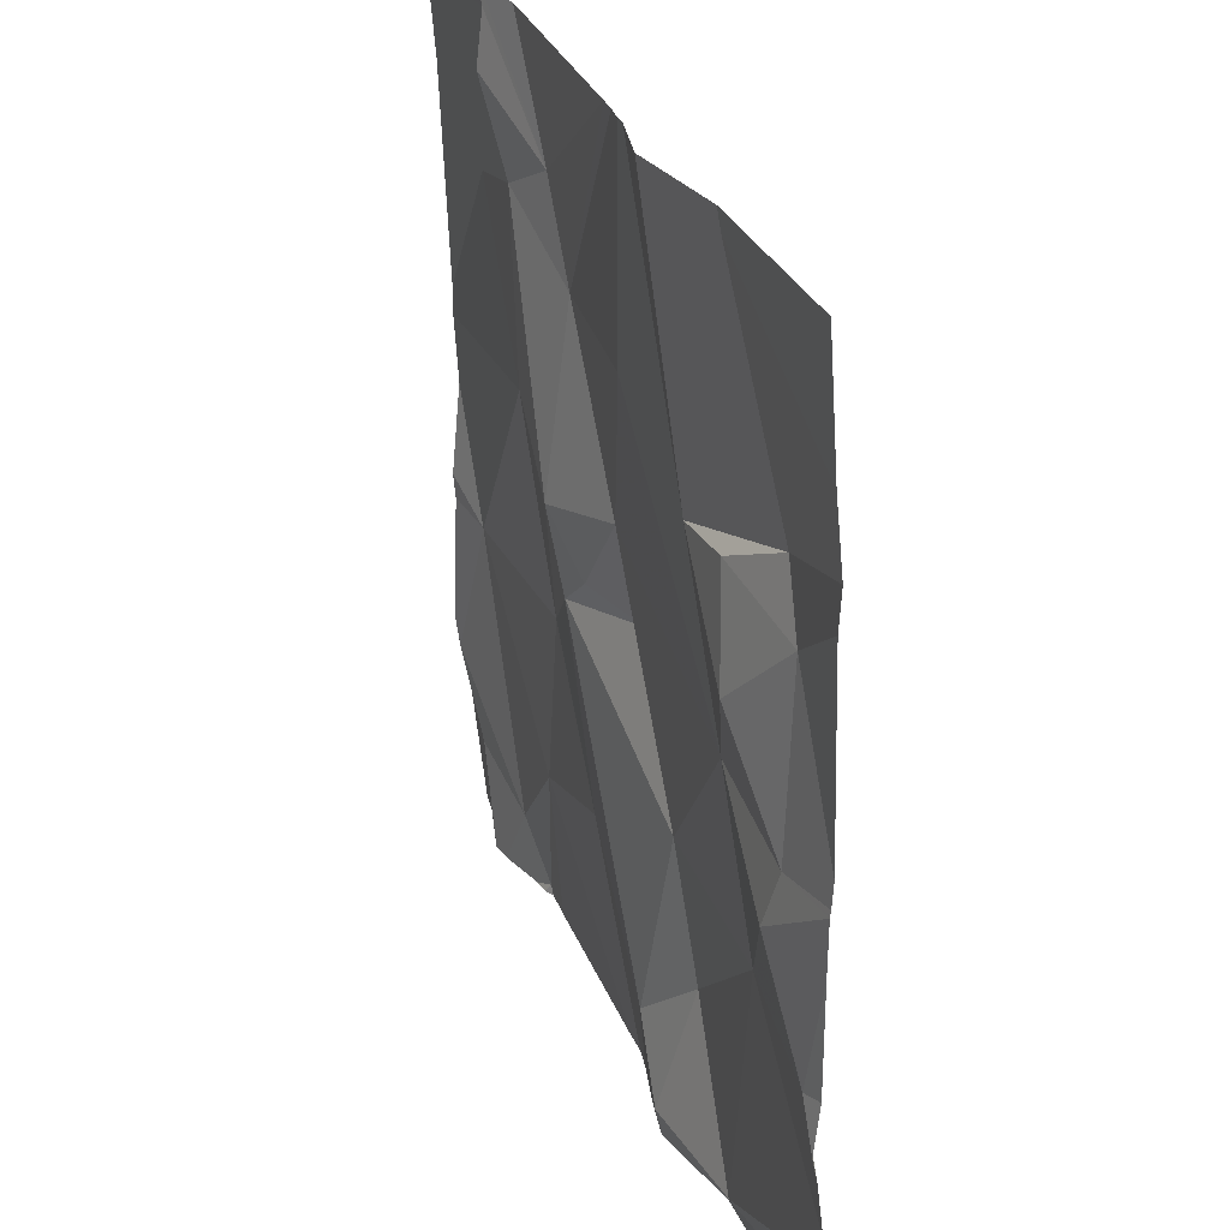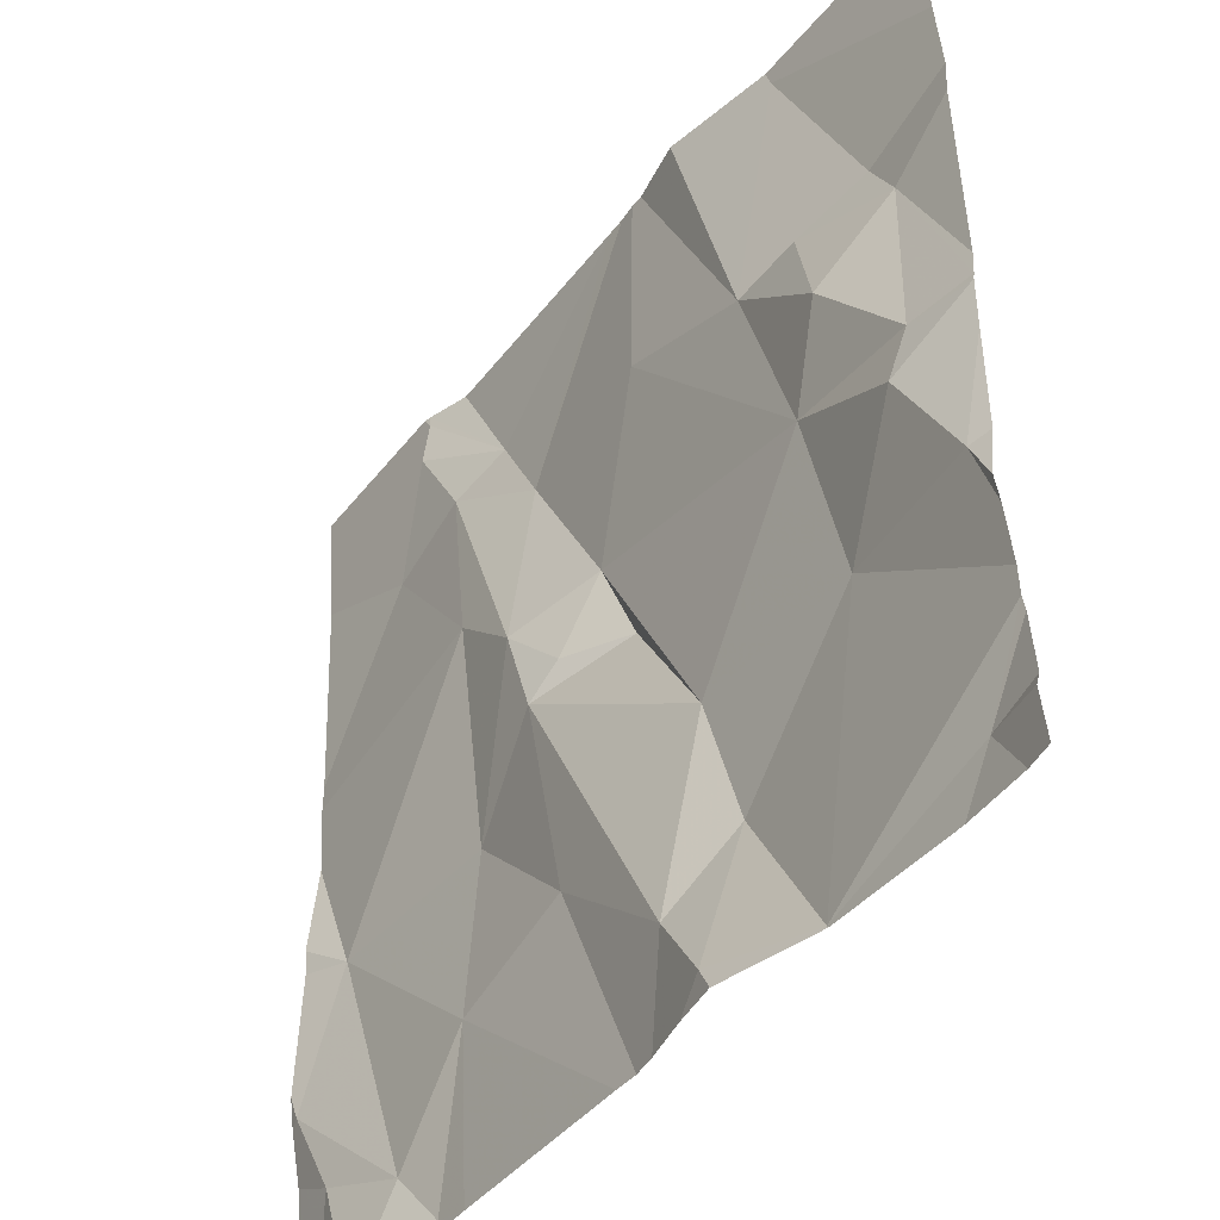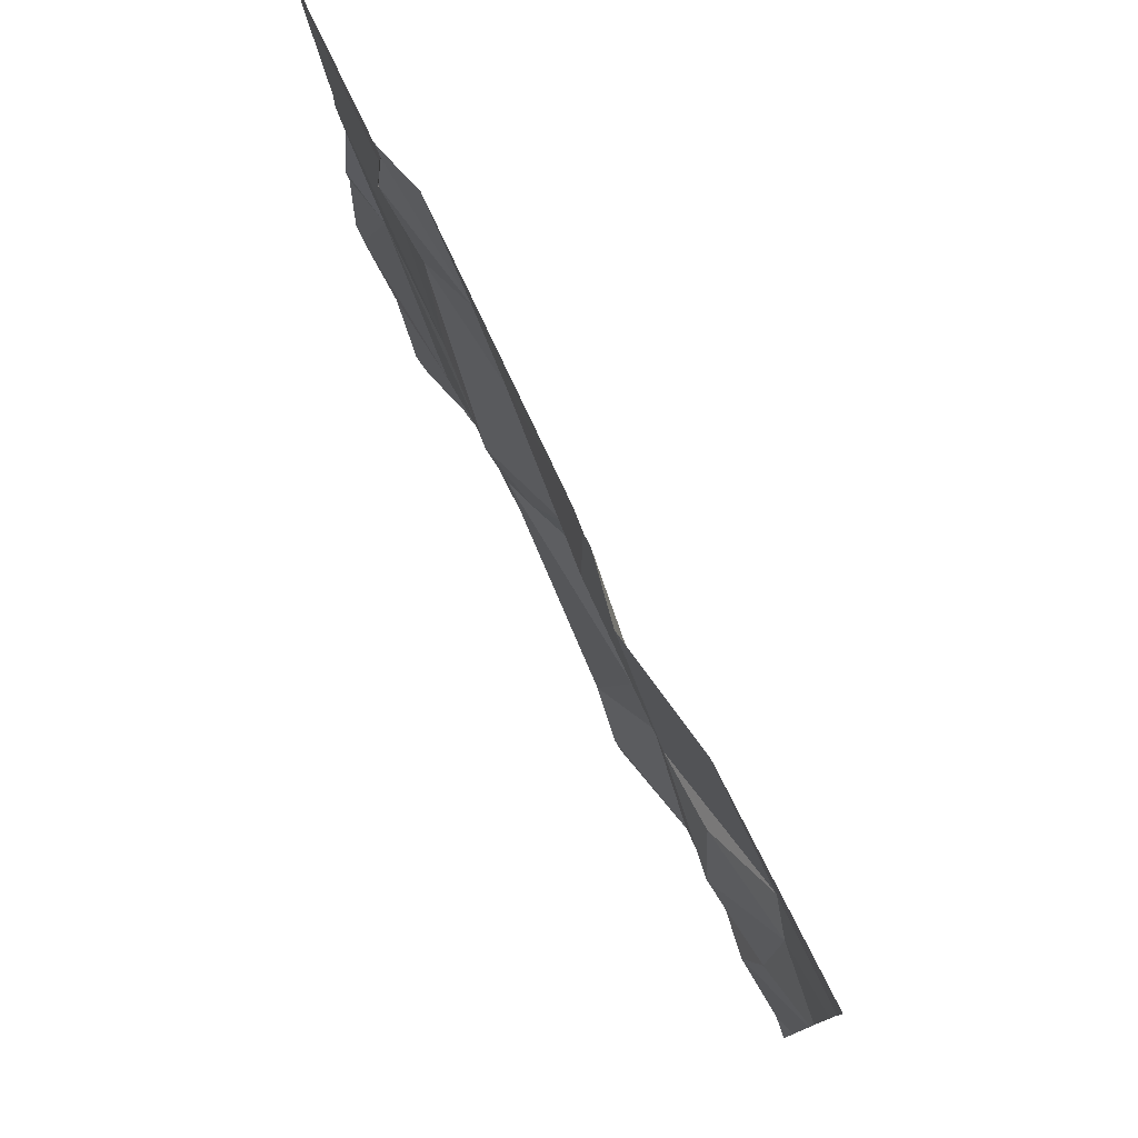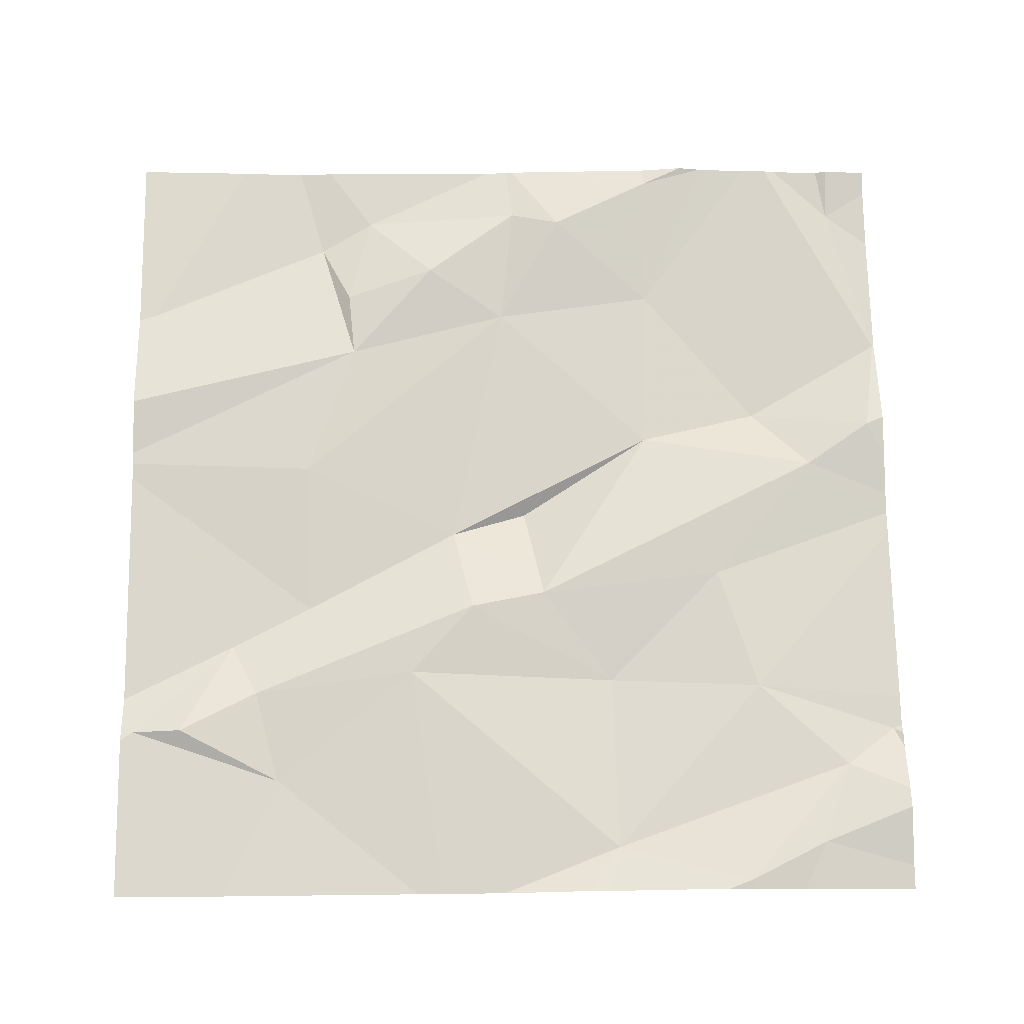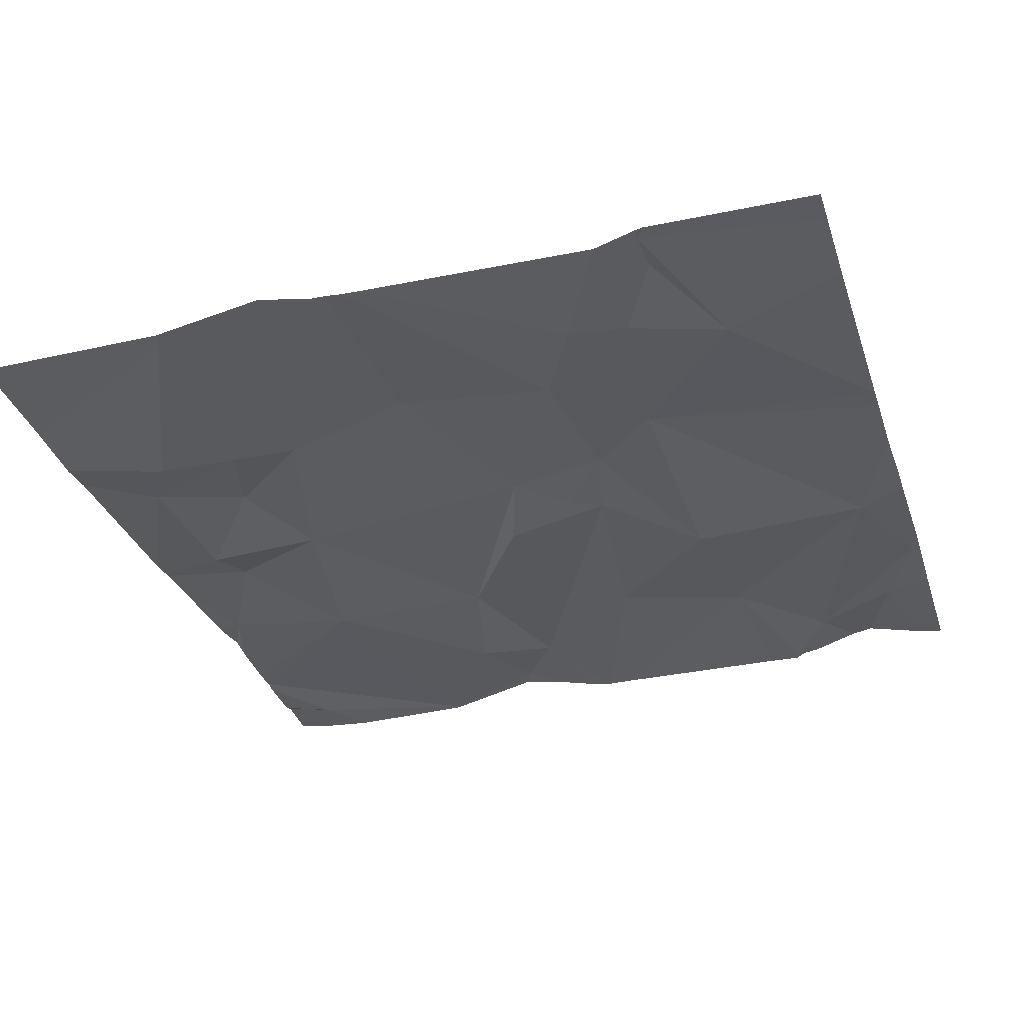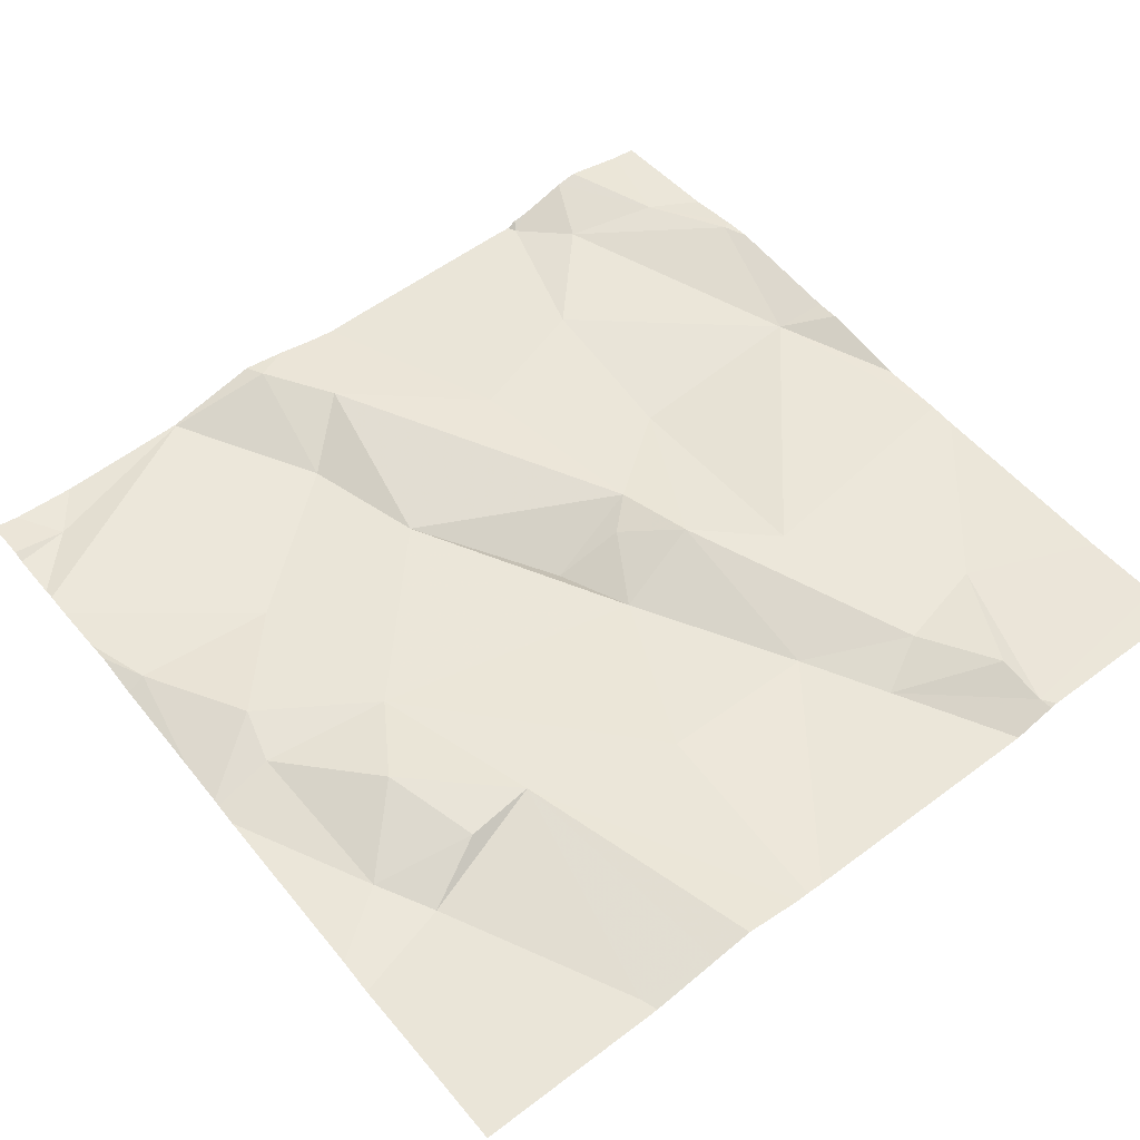
<metadata>
{"format":"obj","ext":"obj","renderer":"f3d","projection":"perspective","resolution":1024,"background":"white","views":[{"elev":29.0,"azim":72.1,"up":"+Y"},{"elev":-43.4,"azim":55.0,"up":"+Y"},{"elev":78.6,"azim":64.3,"up":"+Y"},{"elev":73.1,"azim":-90.9,"up":"+Z"},{"elev":-29.8,"azim":-162.8,"up":"+Z"},{"elev":55.5,"azim":141.8,"up":"+Z"}]}
</metadata>
<code>
v -139.5 265.1 501
v -139.5 265.2 501.1
v -139.4 265.2 501
v -139.5 265.3 501
v -139.7 264.5 501
v -139.7 264.7 501
v -139.6 264.4 501
v -139.5 264.4 501
v -139.5 264.5 501
v -139.2 265.3 501
v -139.2 265.1 501
v -139 265 501
v -139 264.8 501
v -139.5 265.3 501
v -139.2 265.3 501
v -139.7 264.4 501
v -139.1 264.6 501
v -139.1 264.5 501
v -139.2 264.4 501
v -139 264.3 501
v -139 265.3 501
v -139.1 264.4 501
v -139.2 264.8 501
v -139.4 264.8 501
v -139.3 264.9 501
v -138.8 264.8 501
v -138.8 264.8 501
v -139.5 264.9 501
v -139.4 264.9 501
v -139.5 264.7 501
v -139.6 265.1 501
v -138.8 264.6 501
v -139 265.3 501
v -139.3 264.8 501
v -138.8 264.6 501
v -139.1 265.3 501
v -139.4 265.1 501
v -139.2 265.3 501
v -139.5 265.3 501
v -139.3 264.6 501
v -138.8 264.8 501
v -139.5 265.3 501
v -138.9 264.6 501
v -139 265 501
v -138.9 265.1 501
v -139 264.3 501
v -139.1 264.3 501
v -139.5 264.3 501
v -139.5 264.3 501
v -138.8 264.6 501
v -138.8 264.8 501
v -139.6 264.3 501
v -138.9 264.8 501
v -138.9 264.9 501
v -138.8 265 501
v -139.6 264.3 501
v -138.8 264.4 501
v -139.5 264.3 501
v -139.5 264.3 501
v -139.7 264.9 501
v -139.7 264.9 501
v -139.7 265.3 501
v -139.7 264.6 501
v -139.7 264.7 501
v -139.7 264.7 501
v -139.7 264.8 501
v -139.7 265.2 501
v -139.7 264.5 501
v -139.7 264.5 501
v -139.1 265.3 501
v -139.2 265.3 501
v -138.8 264.6 501
v -138.8 264.8 501
v -138.8 264.5 501
v -138.8 264.5 501
v -138.8 264.5 501
v -138.8 264.4 501
v -138.8 264.4 501
v -138.8 265.2 501
v -138.8 265.1 501
v -138.8 265.1 501
v -139.3 264.3 501
v -139.2 264.3 501
v -139.7 264.3 501
v -139.2 264.3 501
v -139.2 264.3 501
v -138.9 264.3 501
v -138.8 264.3 501
v -139 264.3 501
v -138.8 264.3 501
v -139.7 264.3 501
v -138.8 264.3 501
v -139 265.3 501
v -139.5 265.3 501
v -139.7 265.3 501
v -138.8 265.3 501
v -138.8 265.3 501
f 2 1 3
f 4 2 3
f 6 5 7
f 58 8 48
f 12 11 13
f 5 16 7
f 18 17 19
f 49 7 52
f 20 22 47
f 17 23 24
f 13 25 17
f 29 28 30
f 28 31 60
f 74 20 57
f 12 33 70
f 42 3 39
f 10 12 15
f 23 34 24
f 52 16 56
f 29 30 24
f 24 34 29
f 29 25 37
f 63 6 64
f 96 33 79
f 85 19 83
f 6 28 61
f 6 9 30
f 7 8 9
f 18 19 22
f 31 4 62
f 37 25 11
f 28 29 1
f 37 11 10
f 40 9 82
f 30 28 6
f 25 34 23
f 38 37 71
f 22 20 18
f 16 5 68
f 7 9 6
f 73 50 32
f 72 50 43
f 25 29 34
f 17 43 13
f 19 40 83
f 95 62 94
f 94 4 14
f 18 43 17
f 25 23 17
f 24 40 19
f 17 24 19
f 93 33 96
f 3 1 37
f 1 2 31
f 2 4 31
f 1 29 37
f 11 25 13
f 28 1 31
f 24 30 40
f 9 40 30
f 22 19 85
f 12 44 45
f 84 16 69
f 51 53 41
f 12 54 44
f 13 43 53
f 44 55 45
f 54 51 55
f 55 51 26
f 21 33 93
f 18 20 43
f 54 55 44
f 83 40 82
f 41 50 73
f 43 20 74
f 74 57 76
f 72 43 75
f 45 33 12
f 87 20 89
f 82 9 58
f 43 50 53
f 13 53 51
f 56 16 84
f 71 37 10
f 96 79 97
f 80 55 81
f 79 45 80
f 54 12 13
f 51 54 13
f 14 4 42
f 60 31 67
f 61 28 60
f 15 12 36
f 46 20 47
f 62 4 94
f 47 22 86
f 63 5 6
f 27 55 26
f 64 6 65
f 26 51 41
f 65 6 66
f 41 53 50
f 66 6 61
f 67 31 62
f 52 7 16
f 35 50 72
f 68 5 63
f 69 16 68
f 84 69 91
f 49 8 7
f 10 11 12
f 32 50 35
f 75 43 74
f 38 3 37
f 76 57 78
f 77 57 88
f 59 8 49
f 48 8 59
f 78 57 77
f 39 3 38
f 79 33 45
f 80 45 55
f 58 9 8
f 81 55 27
f 86 22 85
f 42 4 3
f 87 57 20
f 88 57 90
f 36 12 70
f 89 20 46
f 90 57 87
f 70 33 21
f 92 77 88

</code>
